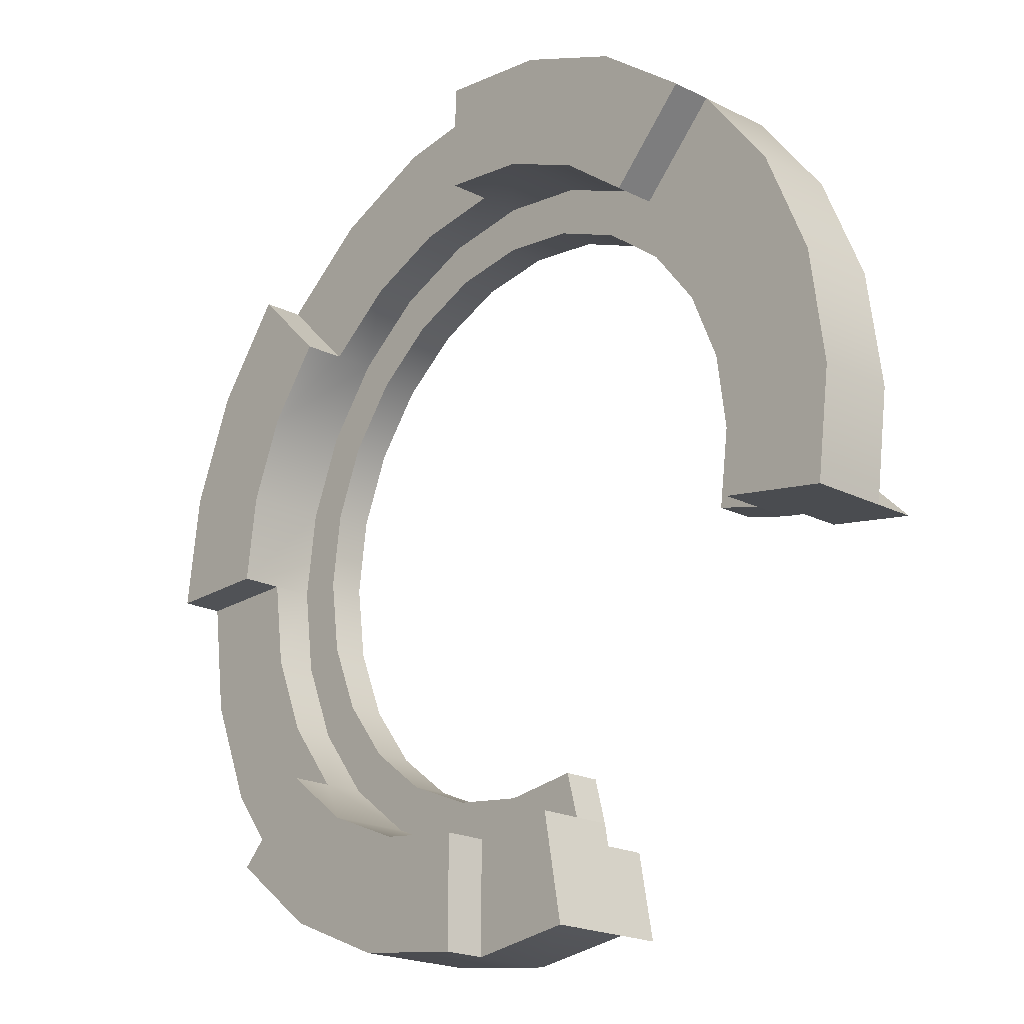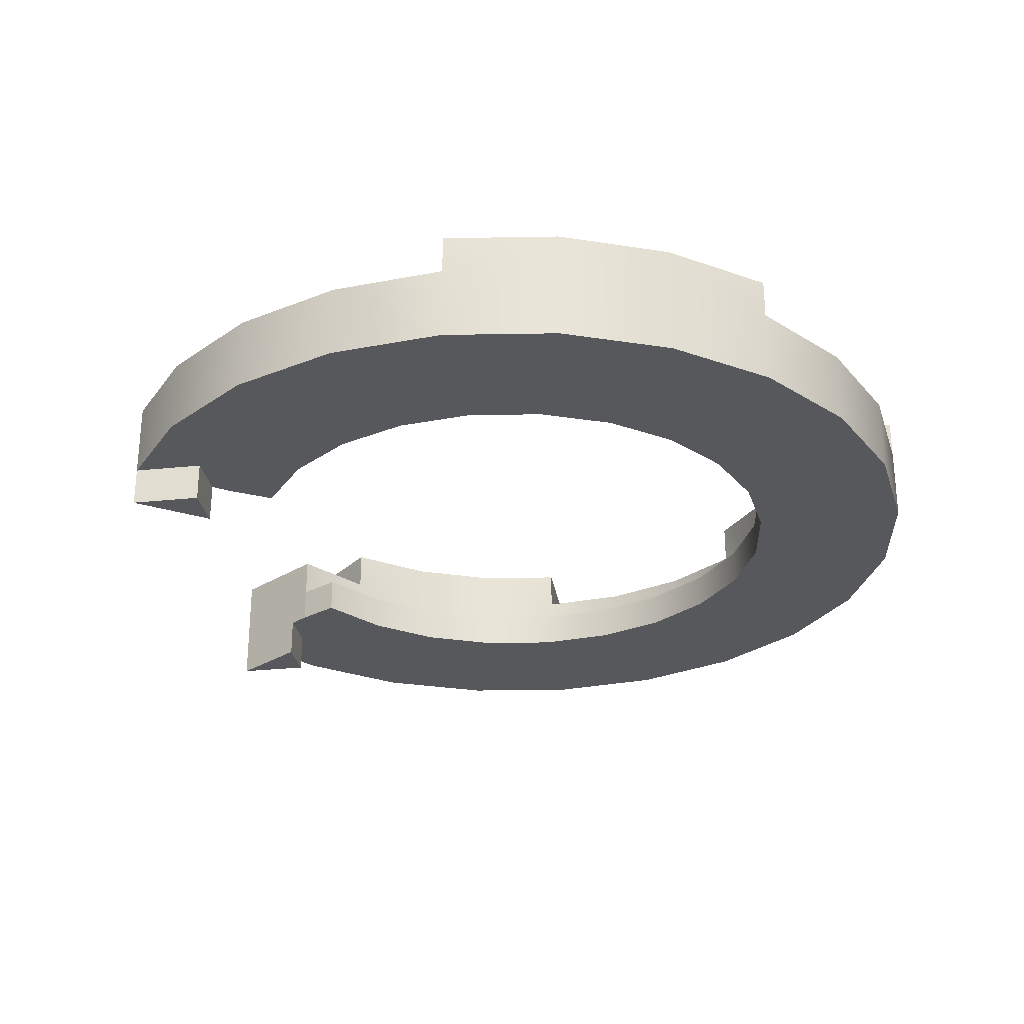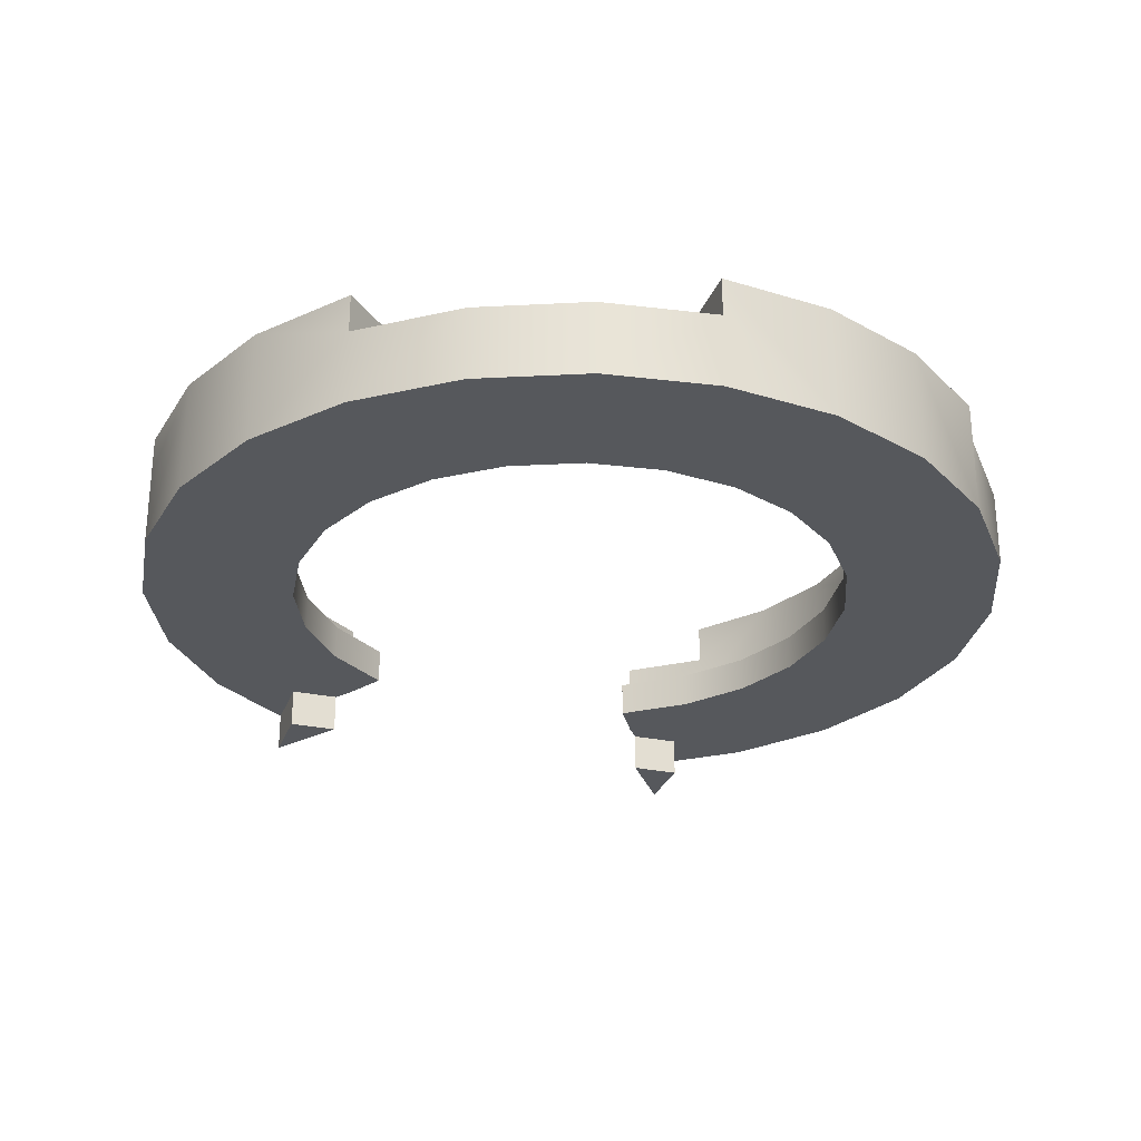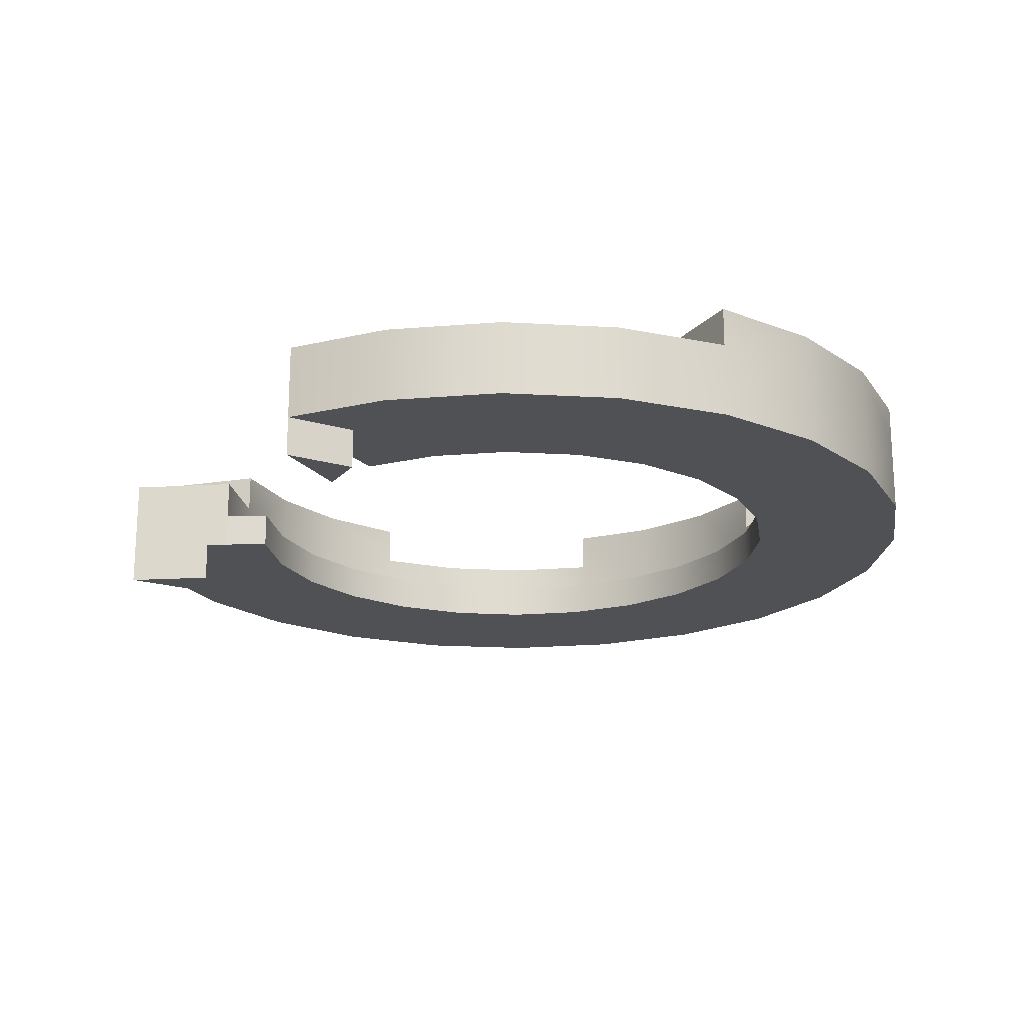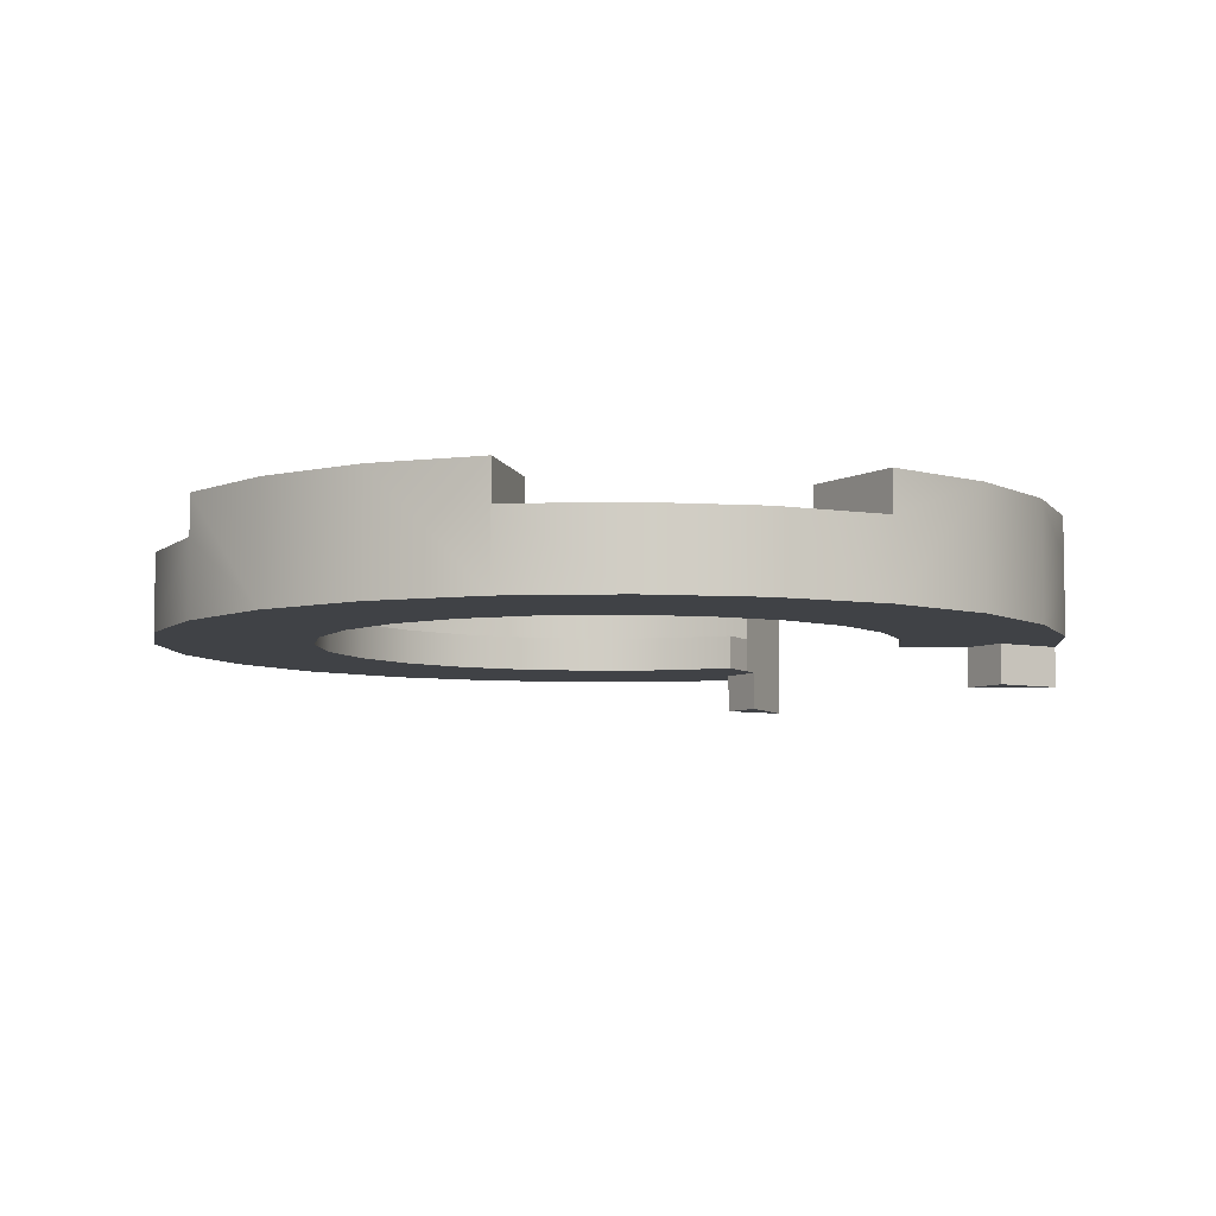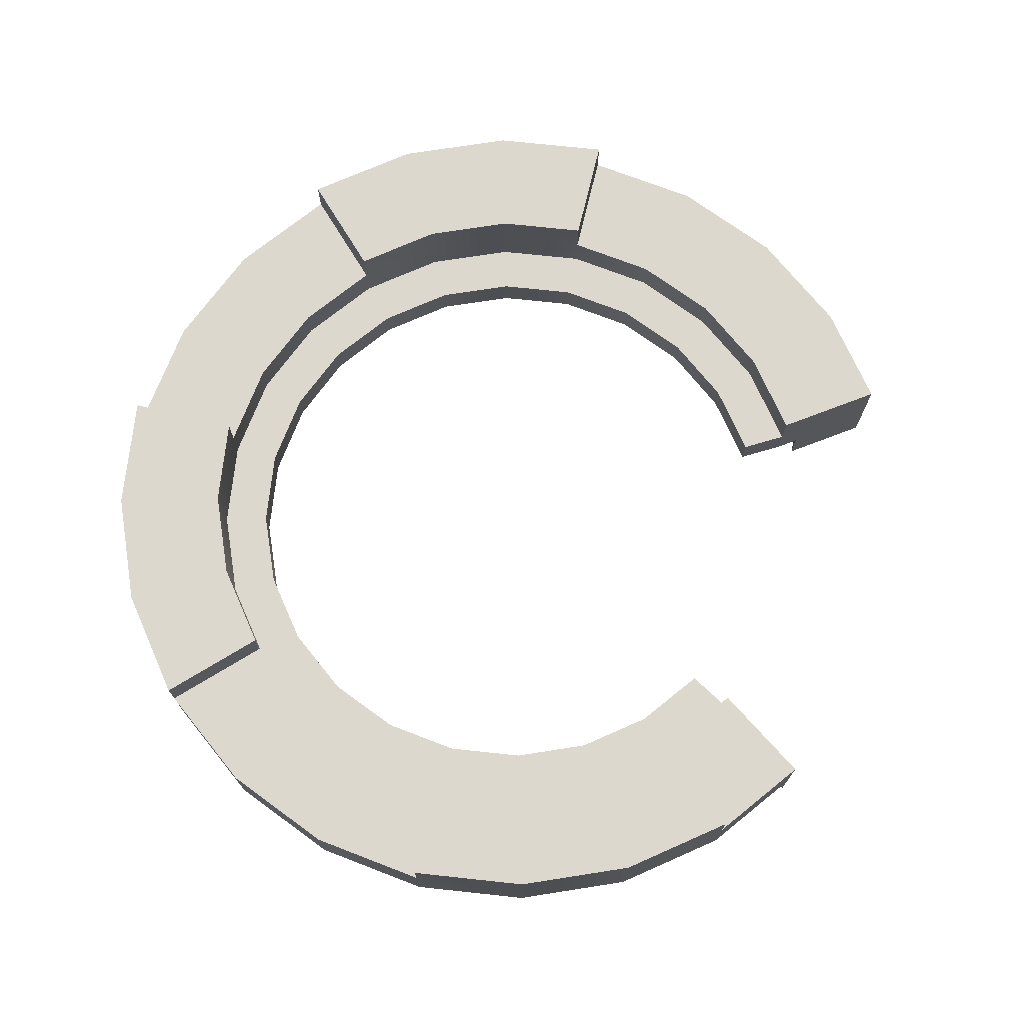
<metadata>
{"format":"obj","ext":"obj","renderer":"f3d","projection":"perspective","resolution":1024,"background":"white","views":[{"elev":-20.9,"azim":-131.8,"up":"+Z"},{"elev":-28.1,"azim":-36.0,"up":"+Y"},{"elev":-27.7,"azim":27.0,"up":"+Y"},{"elev":-19.8,"azim":-73.7,"up":"+Y"},{"elev":-6.3,"azim":102.4,"up":"+Y"},{"elev":72.4,"azim":148.6,"up":"+Y"}]}
</metadata>
<code>
o towerTopCorner
v 34.97 3e-06 -74.22
v 31.84 3e-06 -71.09
v 32.2 3e-06 -69.1
v 33.27 3e-06 -65.12
v 40 3e-06 -66.01
v 40 3e-06 -80
v 30.44 3e-06 -78.74
v 46.73 3e-06 -65.12
v 50.35 3e-06 -78.64
v 53 3e-06 -62.52
v 60 3e-06 -74.64
v 58.39 3e-06 -58.39
v 62.52 2e-06 -53
v 68.28 3e-06 -68.28
v 65.12 2e-06 -46.73
v 66.01 2e-06 -40
v 68.28 1e-06 -11.72
v 65.12 1e-06 -33.27
v 62.52 1e-06 -27
v 60 0 -5.359
v 58.39 1e-06 -21.61
v 53 1e-06 -17.48
v 50.35 0 -1.363
v 46.73 1e-06 -14.88
v 40 1e-06 -13.99
v 40 0 -0
v 33.27 1e-06 -14.88
v 29.65 0 -1.363
v 27 1e-06 -17.48
v 21.61 1e-06 -21.61
v 20 0 -5.359
v 17.48 1e-06 -27
v 14.88 1e-06 -33.27
v 11.72 1e-06 -11.72
v 13.99 2e-06 -40
v 10.9 2e-06 -47.8
v 8.91 2e-06 -48.16
v 5.784 2e-06 -45.03
v 5.359 1e-06 -20
v 1.363 1e-06 -29.65
v 1.259 2e-06 -49.56
v -0 2e-06 -40
v 14.88 2e-06 -46.73
v 74.64 1e-06 -20
v 74.64 3e-06 -60
v 78.64 1e-06 -29.65
v 78.64 2e-06 -50.35
v 80 2e-06 -40
v 1.259 -3.6 -49.56
v 5.784 -3.6 -45.03
v 8.91 -3.6 -48.16
v 30.44 -3.6 -78.74
v 31.84 -3.6 -71.09
v 34.97 -3.6 -74.22
v 66.09 10.4 -24.94
v 61.3 10.4 -18.7
v 68.28 10.4 -11.72
v 69.1 10.4 -32.2
v 74.64 10.4 -20
v 70.12 10.4 -40
v 80 10.4 -40
v 78.64 10.4 -29.65
v 68.28 6.8 -11.72
v 61.3 6.8 -18.7
v 80 6.8 -40
v 70.12 6.8 -40
v 40 10.4 -80
v 40 10.4 -70.12
v 47.8 10.4 -69.1
v 50.35 10.4 -78.64
v 55.06 10.4 -66.09
v 60 10.4 -74.64
v 61.3 10.4 -61.3
v 68.28 10.4 -68.28
v 61.3 6.8 -61.3
v 68.28 6.8 -68.28
v 40 6.8 -80
v 40 6.8 -70.12
v 18.7 10.4 -18.7
v 11.72 10.4 -11.72
v 20 10.4 -5.359
v 24.94 10.4 -13.91
v 29.65 10.4 -1.363
v 32.2 10.4 -10.9
v 40 10.4 0
v 40 10.4 -9.876
v 18.7 6.8 -18.7
v 11.72 6.8 -11.72
v 40 6.8 0
v 50.35 6.8 -1.363
v 40 6.8 -9.876
v 30.44 6.8 -78.74
v 32.2 6.8 -69.1
v 5.359 6.8 -20
v 1.363 6.8 -29.65
v -0 6.8 -40
v 1.259 6.8 -49.56
v 47.8 6.8 -10.9
v 55.06 6.8 -13.91
v 60 6.8 -5.359
v 66.09 6.8 -55.06
v 69.1 6.8 -47.8
v 74.64 6.8 -60
v 78.64 6.8 -50.35
v 53 3.2 -62.52
v 46.73 3.2 -65.12
v 58.39 3.2 -58.39
v 62.52 3.2 -53
v 65.12 3.2 -46.73
v 66.01 3.2 -40
v 65.12 3.2 -33.27
v 62.52 3.2 -27
v 58.39 3.2 -21.61
v 53 3.2 -17.48
v 46.73 3.2 -14.88
v 40 3.2 -13.99
v 33.27 3.2 -14.88
v 27 3.2 -17.48
v 21.61 3.2 -21.61
v 17.48 3.2 -27
v 14.88 3.2 -33.27
v 13.99 3.2 -40
v 14.88 3.2 -46.73
v 40 3.2 -66.01
v 33.27 3.2 -65.12
v 9.876 6.8 -40
v 10.9 6.8 -32.2
v 13.91 6.8 -24.94
v 10.9 6.8 -47.8
v 13.91 3.2 -24.94
v 18.7 3.2 -18.7
v 24.94 3.2 -13.91
v 32.2 3.2 -10.9
v 40 3.2 -9.876
v 47.8 3.2 -10.9
v 55.06 3.2 -13.91
v 61.3 3.2 -18.7
v 66.09 3.2 -24.94
v 66.09 3.2 -55.06
v 61.3 3.2 -61.3
v 55.06 3.2 -66.09
v 47.8 3.2 -69.1
v 40 3.2 -70.12
v 32.2 3.2 -69.1
v 69.1 3.2 -32.2
v 69.1 3.2 -47.8
v 70.12 3.2 -40
v 10.9 3.2 -47.8
v 9.876 3.2 -40
v 10.9 3.2 -32.2
f 1 2 3
f 3 4 1
f 4 5 1
f 1 5 6
f 6 7 1
f 5 8 6
f 8 9 6
f 8 10 9
f 10 11 9
f 10 12 11
f 12 13 11
f 13 14 11
f 13 15 14
f 15 16 14
f 16 17 14
f 17 16 18
f 17 18 19
f 20 17 19
f 20 19 21
f 20 21 22
f 23 20 22
f 23 22 24
f 23 24 25
f 26 23 25
f 26 25 27
f 28 26 27
f 28 27 29
f 28 29 30
f 31 28 30
f 31 30 32
f 31 32 33
f 34 31 33
f 33 35 34
f 34 35 36
f 34 36 37
f 34 37 38
f 39 34 38
f 40 39 38
f 40 38 41
f 41 42 40
f 35 43 36
f 17 44 14
f 44 45 14
f 44 46 45
f 46 47 45
f 46 48 47
f 49 50 51
f 38 50 49
f 49 41 38
f 51 50 38
f 38 37 51
f 52 53 54
f 1 54 53
f 53 2 1
f 54 1 7
f 7 52 54
f 55 56 57
f 57 58 55
f 57 59 58
f 59 60 58
f 59 61 60
f 59 62 61
f 63 57 56
f 56 64 63
f 63 17 44
f 44 57 63
f 44 59 57
f 59 44 46
f 46 62 59
f 62 46 48
f 48 61 62
f 48 65 61
f 65 66 60
f 60 61 65
f 67 68 69
f 69 70 67
f 69 71 70
f 71 72 70
f 71 73 72
f 73 74 72
f 73 75 76
f 76 74 73
f 14 11 72
f 72 76 14
f 72 74 76
f 11 9 70
f 70 72 11
f 9 6 77
f 77 70 9
f 77 67 70
f 78 68 67
f 67 77 78
f 79 80 81
f 81 82 79
f 81 83 82
f 83 84 82
f 83 85 84
f 85 86 84
f 87 88 80
f 80 79 87
f 34 31 81
f 81 88 34
f 81 80 88
f 31 28 83
f 83 81 31
f 28 26 89
f 89 83 28
f 89 85 83
f 90 89 26
f 26 23 90
f 85 89 91
f 91 86 85
f 77 92 93
f 93 78 77
f 6 7 92
f 92 77 6
f 34 88 94
f 94 39 34
f 40 95 96
f 96 42 40
f 42 96 97
f 97 41 42
f 39 94 95
f 95 40 39
f 91 89 90
f 90 98 91
f 90 99 98
f 90 100 99
f 100 64 99
f 100 63 64
f 20 17 63
f 63 100 20
f 23 20 100
f 100 90 23
f 76 75 101
f 101 102 76
f 102 103 76
f 102 66 103
f 66 65 103
f 65 104 103
f 103 45 14
f 14 76 103
f 65 48 47
f 47 104 65
f 104 47 45
f 45 103 104
f 8 10 105
f 105 106 8
f 10 12 107
f 107 105 10
f 13 108 107
f 107 12 13
f 15 109 108
f 108 13 15
f 16 110 109
f 109 15 16
f 18 111 110
f 110 16 18
f 19 112 111
f 111 18 19
f 21 113 112
f 112 19 21
f 21 22 114
f 114 113 21
f 22 24 115
f 115 114 22
f 24 25 116
f 116 115 24
f 25 27 117
f 117 116 25
f 27 29 118
f 118 117 27
f 29 30 119
f 119 118 29
f 119 30 32
f 32 120 119
f 120 32 33
f 33 121 120
f 121 33 35
f 35 122 121
f 122 35 43
f 43 123 122
f 4 5 124
f 124 125 4
f 5 8 106
f 106 124 5
f 126 94 88
f 88 127 126
f 88 128 127
f 88 87 128
f 94 126 129
f 95 94 129
f 95 129 97
f 97 96 95
f 121 122 130
f 130 131 121
f 131 120 121
f 131 119 120
f 131 132 119
f 132 118 119
f 132 133 118
f 133 117 118
f 133 134 117
f 134 116 117
f 134 135 116
f 135 115 116
f 135 114 115
f 135 136 114
f 136 113 114
f 136 137 113
f 137 112 113
f 137 138 112
f 138 111 112
f 138 110 111
f 110 138 139
f 109 110 139
f 108 109 139
f 108 139 140
f 107 108 140
f 107 140 141
f 105 107 141
f 105 141 142
f 106 105 142
f 106 142 143
f 124 106 143
f 125 124 143
f 143 144 125
f 138 145 139
f 145 146 139
f 145 147 146
f 148 149 150
f 150 123 148
f 150 122 123
f 150 130 122
f 4 125 144
f 144 3 4
f 136 135 98
f 98 99 136
f 147 66 102
f 102 146 147
f 137 136 99
f 99 64 137
f 135 134 91
f 91 98 135
f 139 101 75
f 75 140 139
f 146 102 101
f 101 139 146
f 142 141 71
f 71 69 142
f 64 56 55
f 55 137 64
f 55 138 137
f 133 132 82
f 82 84 133
f 141 140 75
f 75 71 141
f 75 73 71
f 145 58 60
f 60 147 145
f 60 66 147
f 134 133 84
f 84 91 134
f 84 86 91
f 138 55 58
f 58 145 138
f 143 142 69
f 69 78 143
f 69 68 78
f 132 131 87
f 87 82 132
f 87 79 82
f 126 149 148
f 148 129 126
f 144 143 78
f 78 93 144
f 87 131 130
f 130 128 87
f 128 130 150
f 150 127 128
f 127 150 149
f 149 126 127
f 43 36 148
f 148 123 43
f 51 49 41
f 41 37 51
f 41 97 37
f 97 36 37
f 97 148 36
f 97 129 148
f 144 93 92
f 92 3 144
f 92 2 3
f 92 53 2
f 92 52 53
f 92 7 52

</code>
